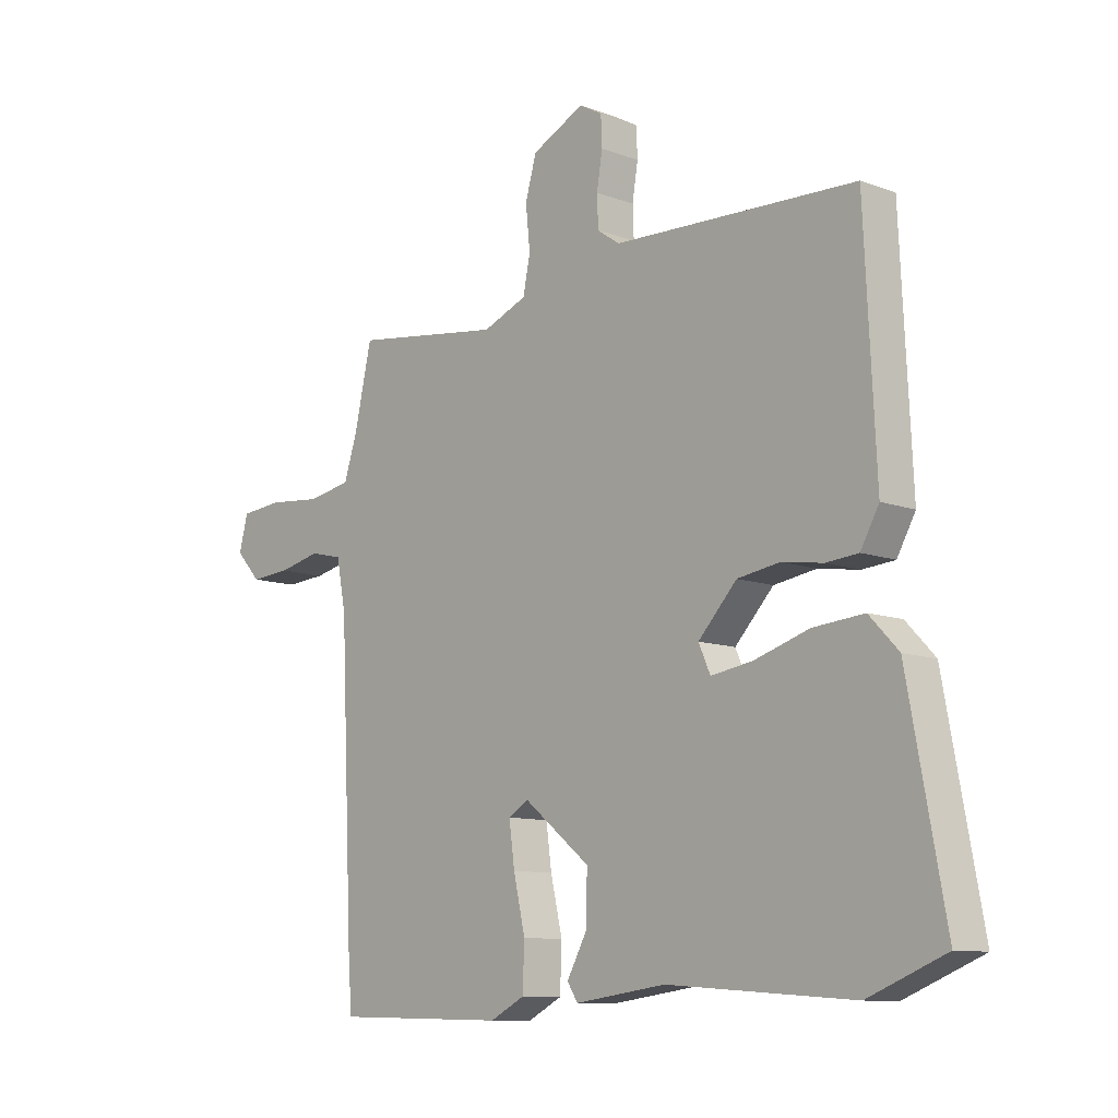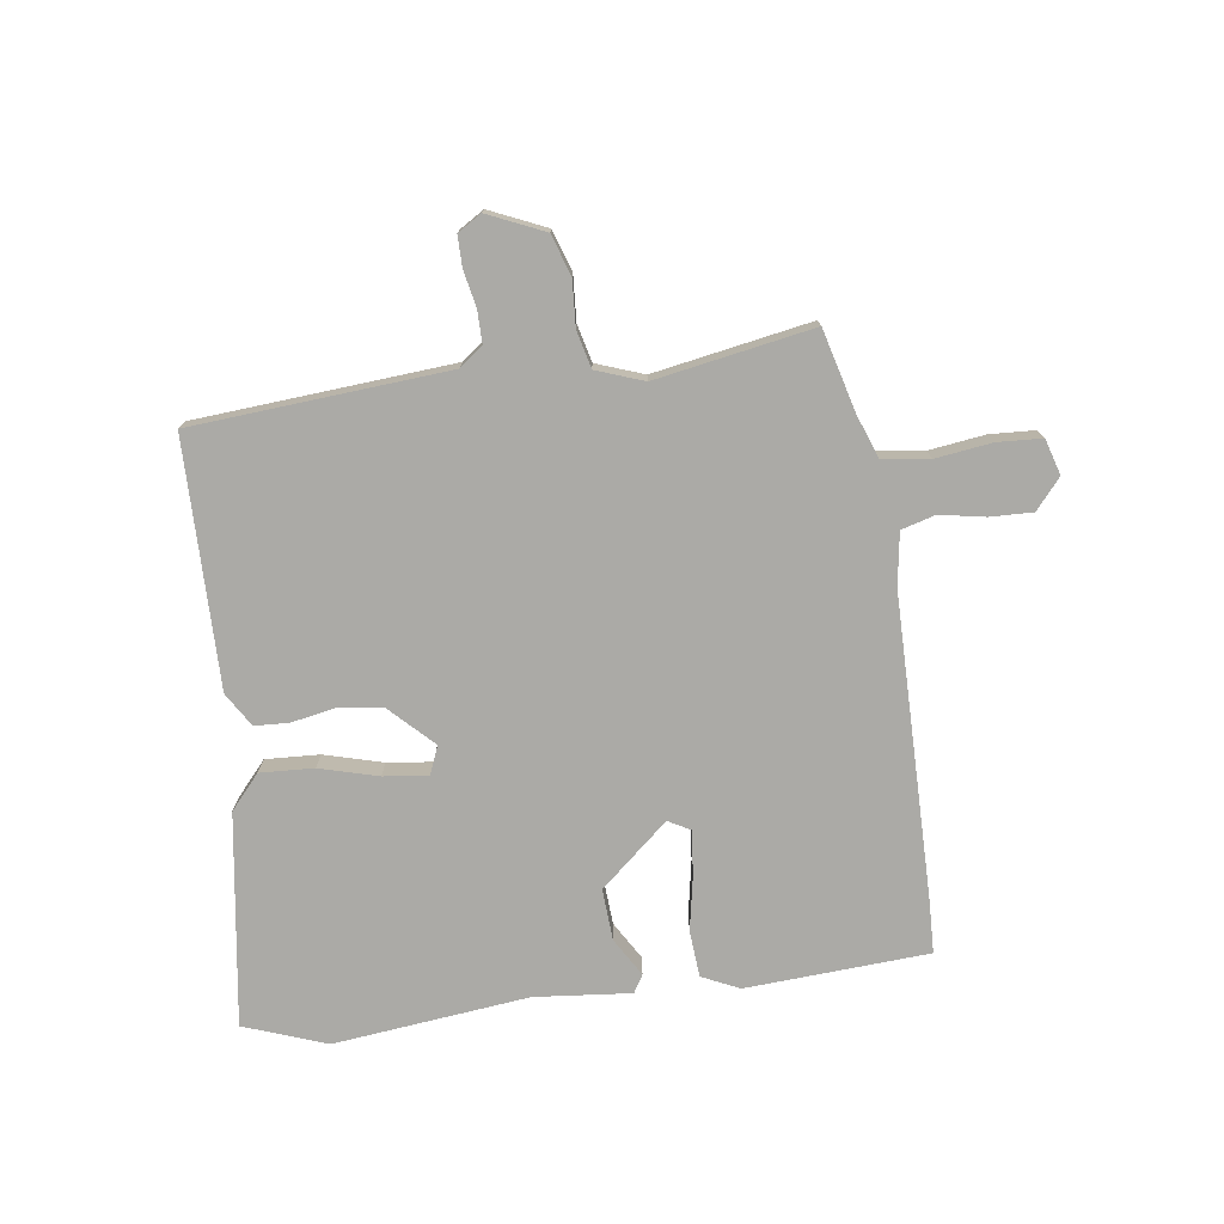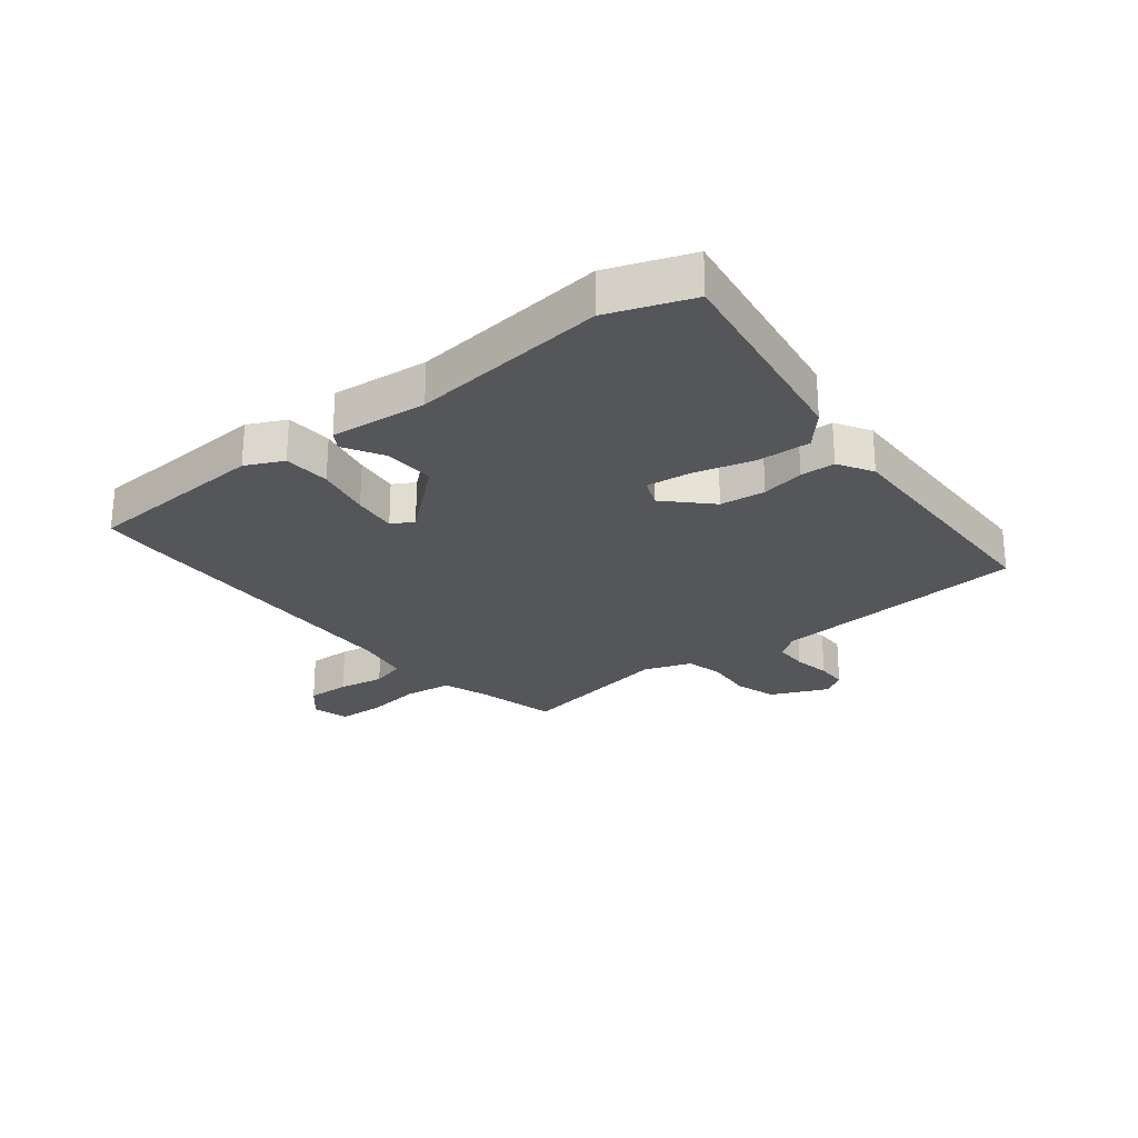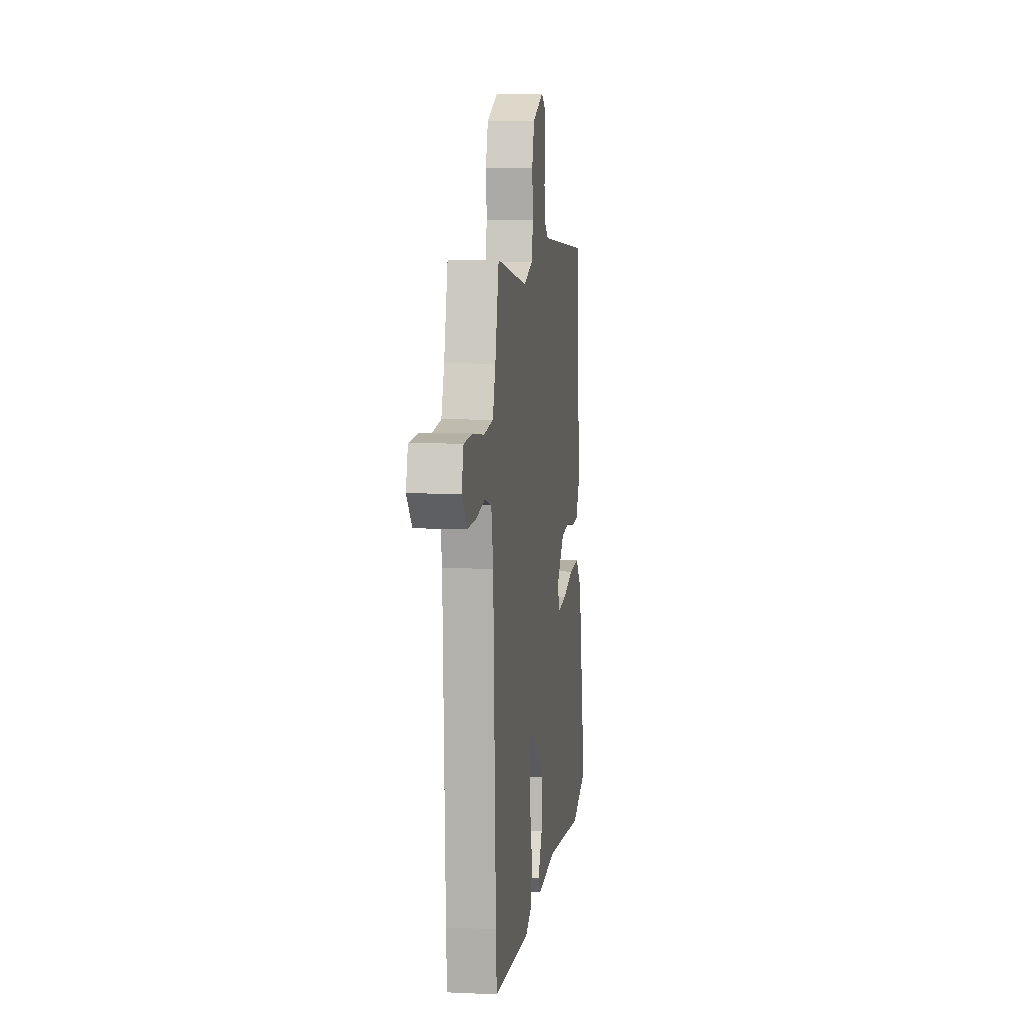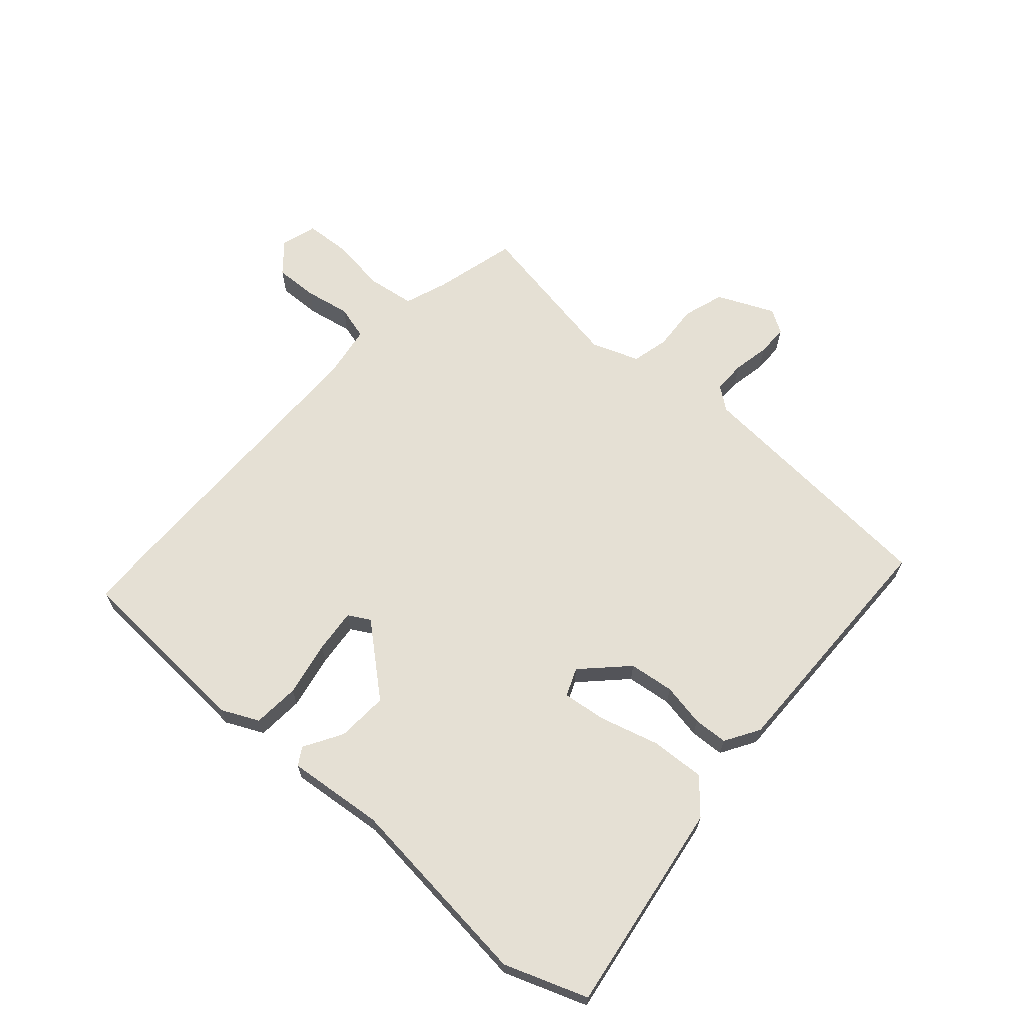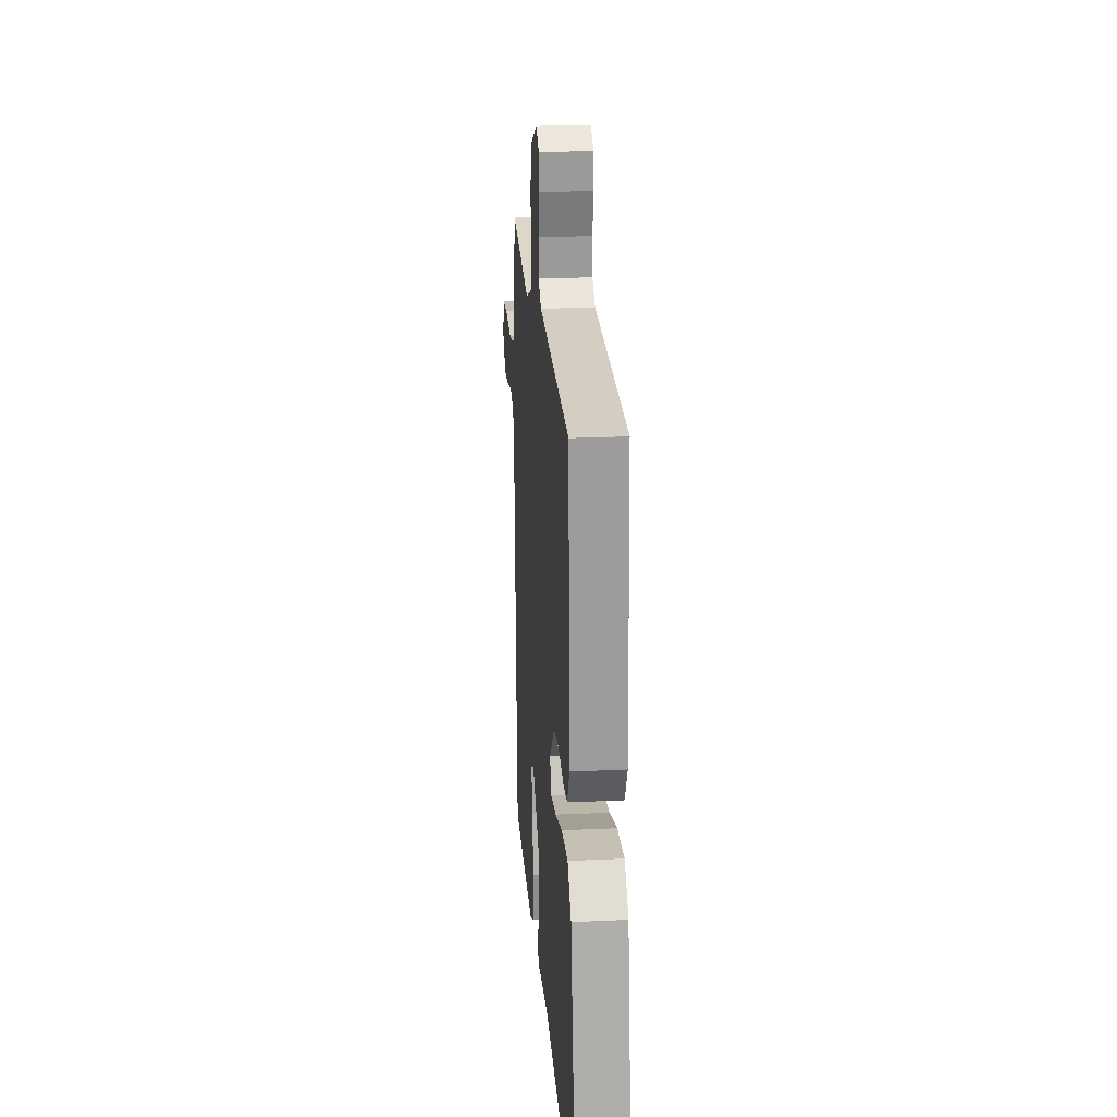
<metadata>
{"format":"obj","ext":"obj","renderer":"f3d","projection":"perspective","resolution":1024,"background":"white","views":[{"elev":-10.4,"azim":-133.2,"up":"+Z"},{"elev":-75.8,"azim":10.0,"up":"+Y"},{"elev":-25.8,"azim":-139.8,"up":"+Y"},{"elev":6.3,"azim":97.9,"up":"+Z"},{"elev":65.9,"azim":-136.5,"up":"+Y"},{"elev":23.1,"azim":-94.5,"up":"+Z"}]}
</metadata>
<code>
v -0.509 0.07 0.319
v -0.5 0.07 0.508
v -0.066 0.07 0.524
v -0.026 0.07 0.552
v -0.024 0.07 0.607
v -0.034 0.07 0.669
v -0.032 0.07 0.721
v 0.009 0.07 0.744
v 0.103 0.07 0.698
v 0.123 0.07 0.628
v 0.115 0.07 0.551
v 0.128 0.07 0.488
v 0.207 0.07 0.456
v 0.475 0.07 0.493
v 0.506 0.07 0.354
v 0.53 0.07 0.28
v 0.609 0.07 0.266
v 0.705 0.07 0.275
v 0.78 0.07 0.268
v 0.796 0.07 0.207
v 0.751 0.07 0.158
v 0.679 0.07 0.163
v 0.603 0.07 0.18
v 0.545 0.07 0.166
v 0.528 0.07 0.078
v 0.505 0.07 -0.428
v 0.498 0.07 -0.523
v 0.188 0.07 -0.53
v 0.126 0.07 -0.498
v 0.123 0.07 -0.419
v 0.144 0.07 -0.327
v 0.154 0.07 -0.253
v 0.118 0.07 -0.231
v -0.001 0.07 -0.326
v 0.001 0.07 -0.413
v 0.037 0.07 -0.479
v 0.018 0.07 -0.508
v -0.144 0.07 -0.486
v -0.476 0.07 -0.51
v -0.614 0.07 -0.454
v -0.548 0.07 -0.098
v -0.496 0.07 -0.043
v -0.405 0.07 -0.051
v -0.307 0.07 -0.082
v -0.232 0.07 -0.094
v -0.211 0.07 -0.047
v -0.28 0.07 0.027
v -0.356 0.07 0.039
v -0.429 0.07 0.028
v -0.487 0.07 0.033
v -0.52 0.07 0.092
v -0.509 0 0.319
v -0.5 0 0.508
v -0.066 0 0.524
v -0.026 0 0.552
v -0.024 0 0.607
v -0.034 0 0.669
v -0.032 0 0.721
v 0.009 0 0.744
v 0.103 0 0.698
v 0.123 0 0.628
v 0.115 0 0.551
v 0.128 0 0.488
v 0.207 0 0.456
v 0.475 0 0.493
v 0.506 0 0.354
v 0.53 0 0.28
v 0.609 0 0.266
v 0.705 0 0.275
v 0.78 0 0.268
v 0.796 0 0.207
v 0.751 0 0.158
v 0.679 0 0.163
v 0.603 0 0.18
v 0.545 0 0.166
v 0.528 0 0.078
v 0.505 0 -0.428
v 0.498 0 -0.523
v 0.188 0 -0.53
v 0.126 0 -0.498
v 0.123 0 -0.419
v 0.144 0 -0.327
v 0.154 0 -0.253
v 0.118 0 -0.231
v -0.001 0 -0.326
v 0.001 0 -0.413
v 0.037 0 -0.479
v 0.018 0 -0.508
v -0.144 0 -0.486
v -0.476 0 -0.51
v -0.614 0 -0.454
v -0.548 0 -0.098
v -0.496 0 -0.043
v -0.405 0 -0.051
v -0.307 0 -0.082
v -0.232 0 -0.094
v -0.211 0 -0.047
v -0.28 0 0.027
v -0.356 0 0.039
v -0.429 0 0.028
v -0.487 0 0.033
v -0.52 0 0.092
f 50 51 1
f 49 50 1
f 48 49 1
f 1 2 3
f 48 1 3
f 47 48 3
f 46 47 3 4
f 42 43 44
f 41 42 44
f 40 41 44
f 39 40 44
f 38 39 44
f 38 44 45
f 37 38 45
f 36 37 45
f 35 36 45
f 34 35 45 46
f 29 30 31
f 28 29 31
f 27 28 31
f 26 27 31
f 25 26 31
f 24 25 31 32
f 21 22 23
f 20 21 23
f 19 20 23
f 18 19 23
f 17 18 23
f 16 17 23 24
f 24 32 33
f 16 24 33
f 15 16 33
f 9 10 11
f 8 9 11
f 7 8 11
f 6 7 11
f 5 6 11
f 4 5 11 12
f 46 4 12
f 33 34 46
f 15 33 46
f 14 15 46
f 13 14 46
f 12 13 46
f 52 102 101
f 52 101 100
f 52 100 99
f 54 53 52
f 54 52 99
f 54 99 98
f 55 54 98 97
f 95 94 93
f 95 93 92
f 95 92 91
f 95 91 90
f 95 90 89
f 96 95 89
f 96 89 88
f 96 88 87
f 96 87 86
f 97 96 86 85
f 82 81 80
f 82 80 79
f 82 79 78
f 82 78 77
f 82 77 76
f 83 82 76 75
f 74 73 72
f 74 72 71
f 74 71 70
f 74 70 69
f 74 69 68
f 75 74 68 67
f 84 83 75
f 84 75 67
f 84 67 66
f 62 61 60
f 62 60 59
f 62 59 58
f 62 58 57
f 62 57 56
f 63 62 56 55
f 63 55 97
f 97 85 84
f 97 84 66
f 97 66 65
f 97 65 64
f 97 64 63
f 1 52 53 2
f 2 53 54 3
f 3 54 55 4
f 4 55 56 5
f 5 56 57 6
f 6 57 58 7
f 7 58 59 8
f 8 59 60 9
f 9 60 61 10
f 10 61 62 11
f 11 62 63 12
f 12 63 64 13
f 13 64 65 14
f 14 65 66 15
f 15 66 67 16
f 16 67 68 17
f 17 68 69 18
f 18 69 70 19
f 19 70 71 20
f 20 71 72 21
f 21 72 73 22
f 22 73 74 23
f 23 74 75 24
f 24 75 76 25
f 25 76 77 26
f 26 77 78 27
f 27 78 79 28
f 28 79 80 29
f 29 80 81 30
f 30 81 82 31
f 31 82 83 32
f 32 83 84 33
f 33 84 85 34
f 34 85 86 35
f 35 86 87 36
f 36 87 88 37
f 37 88 89 38
f 38 89 90 39
f 39 90 91 40
f 40 91 92 41
f 41 92 93 42
f 42 93 94 43
f 43 94 95 44
f 44 95 96 45
f 45 96 97 46
f 46 97 98 47
f 47 98 99 48
f 48 99 100 49
f 49 100 101 50
f 50 101 102 51
f 51 102 52 1

</code>
